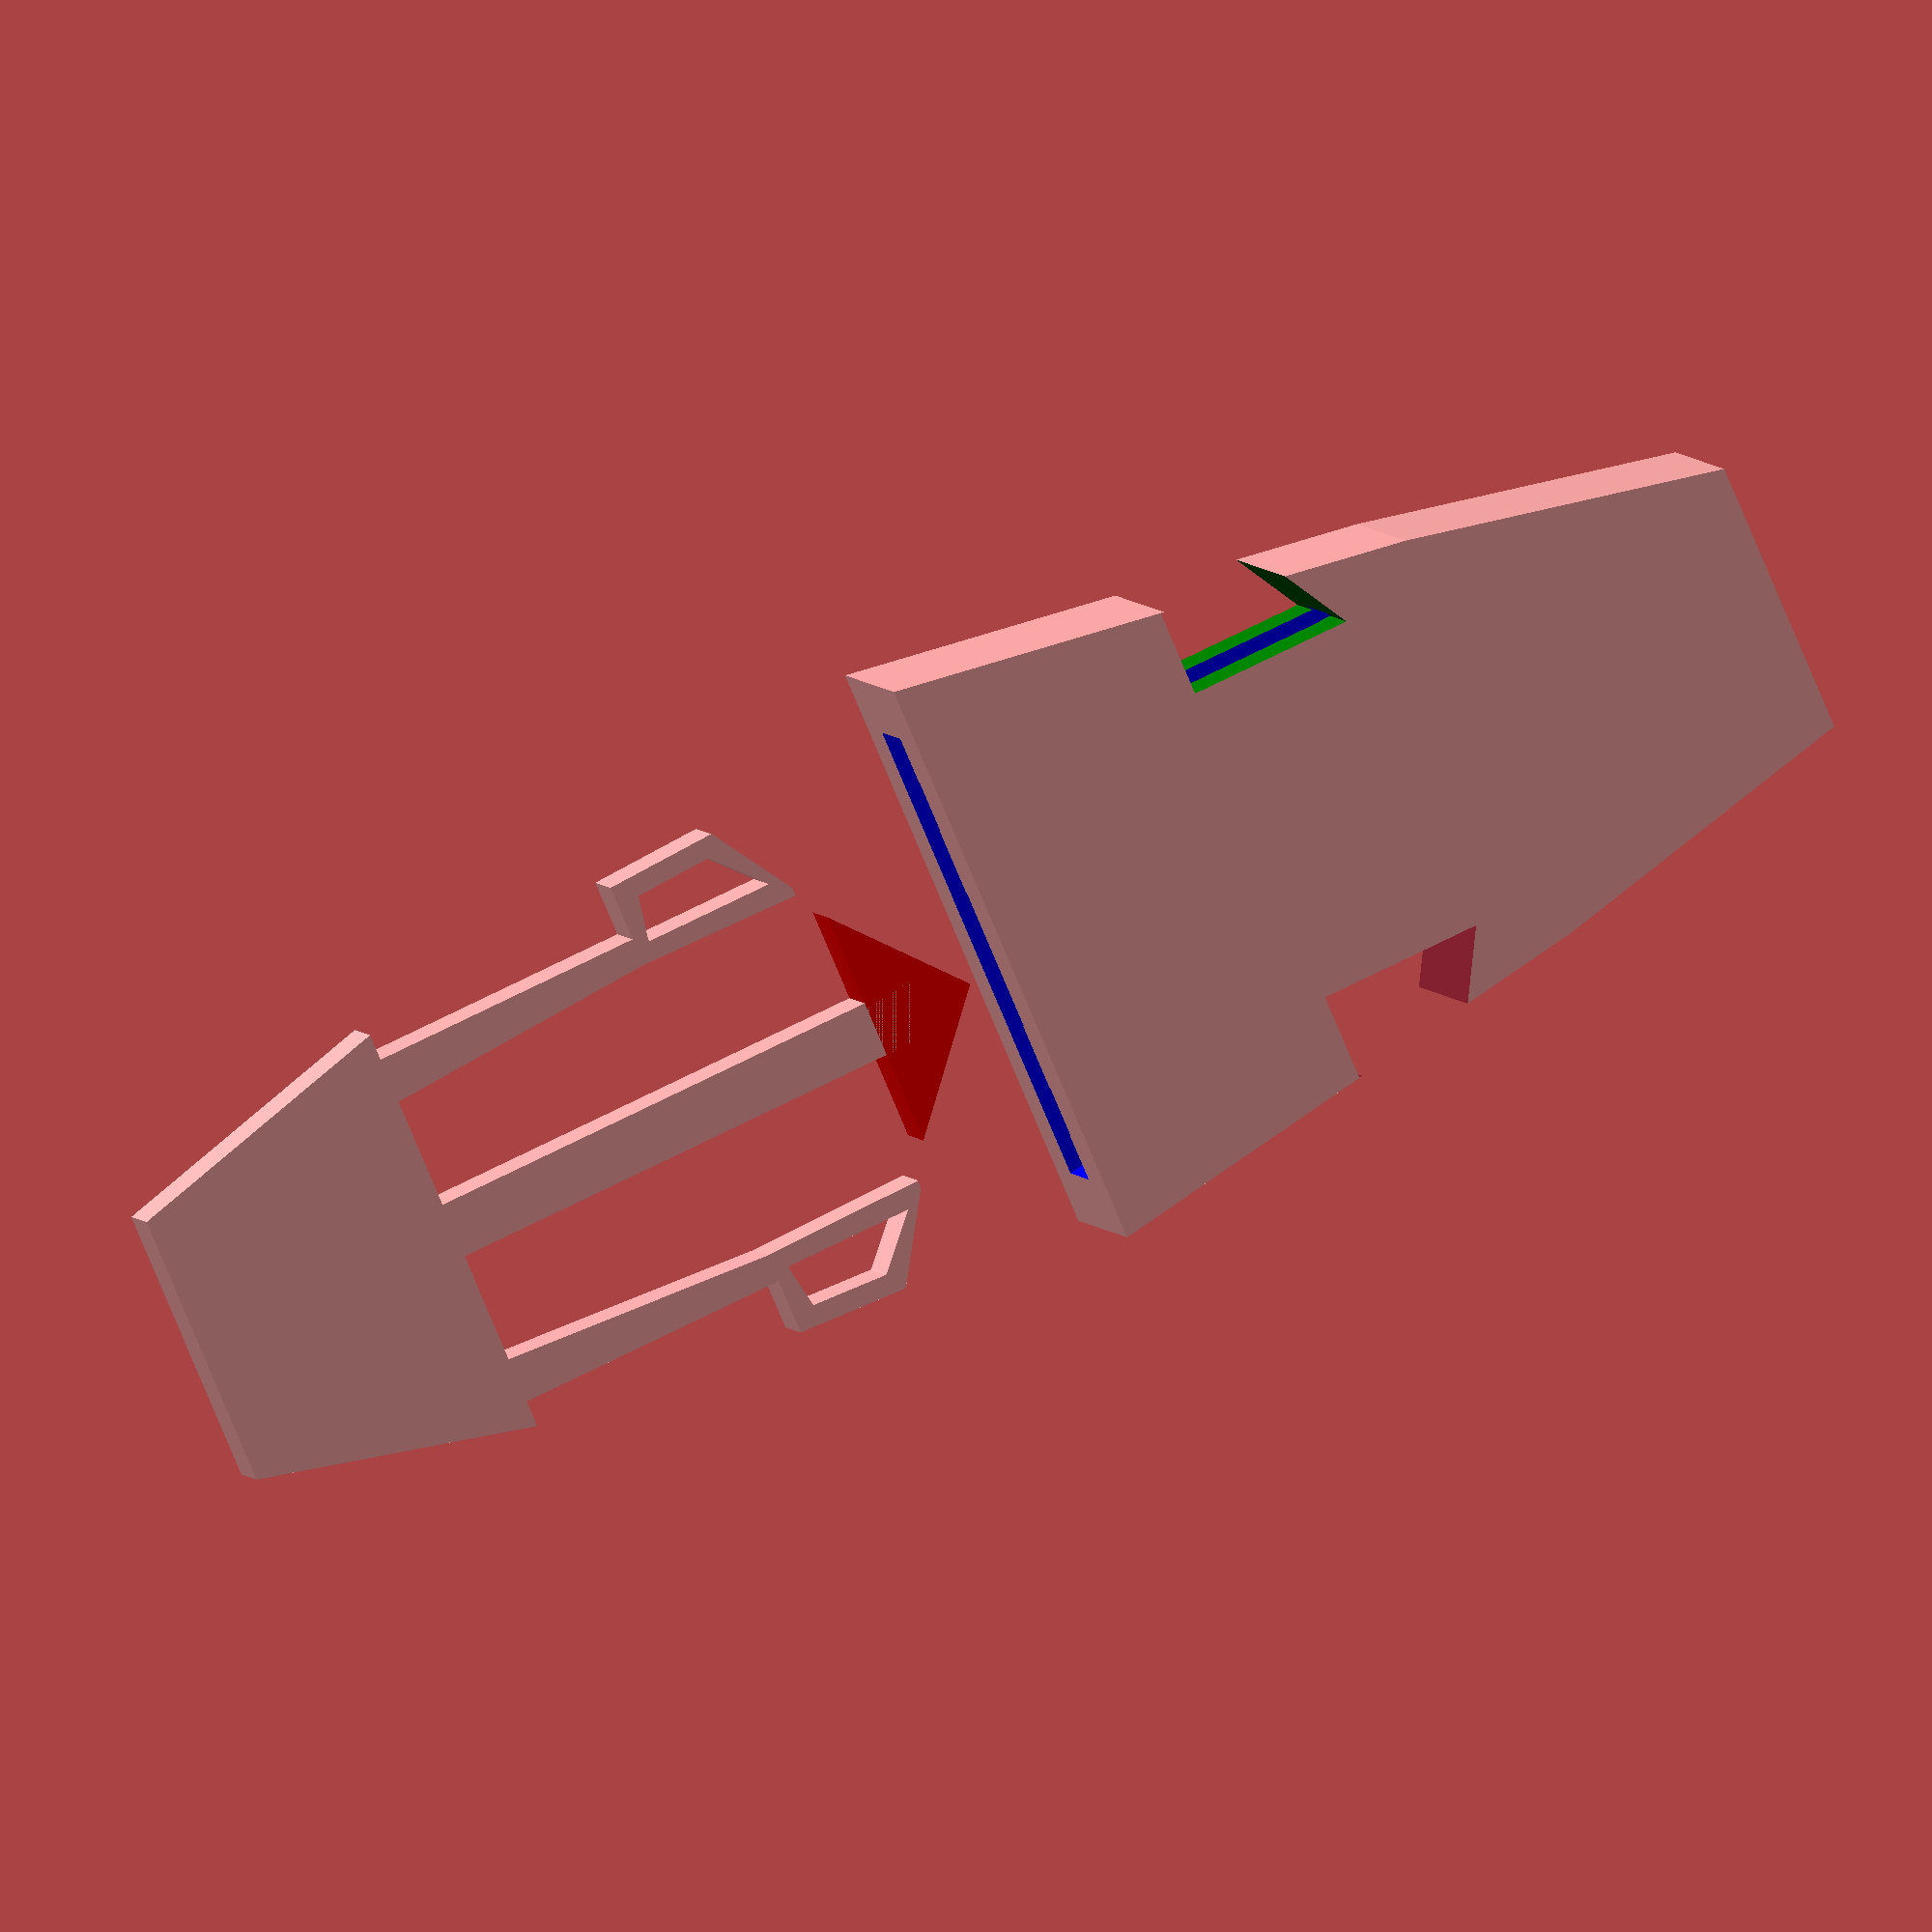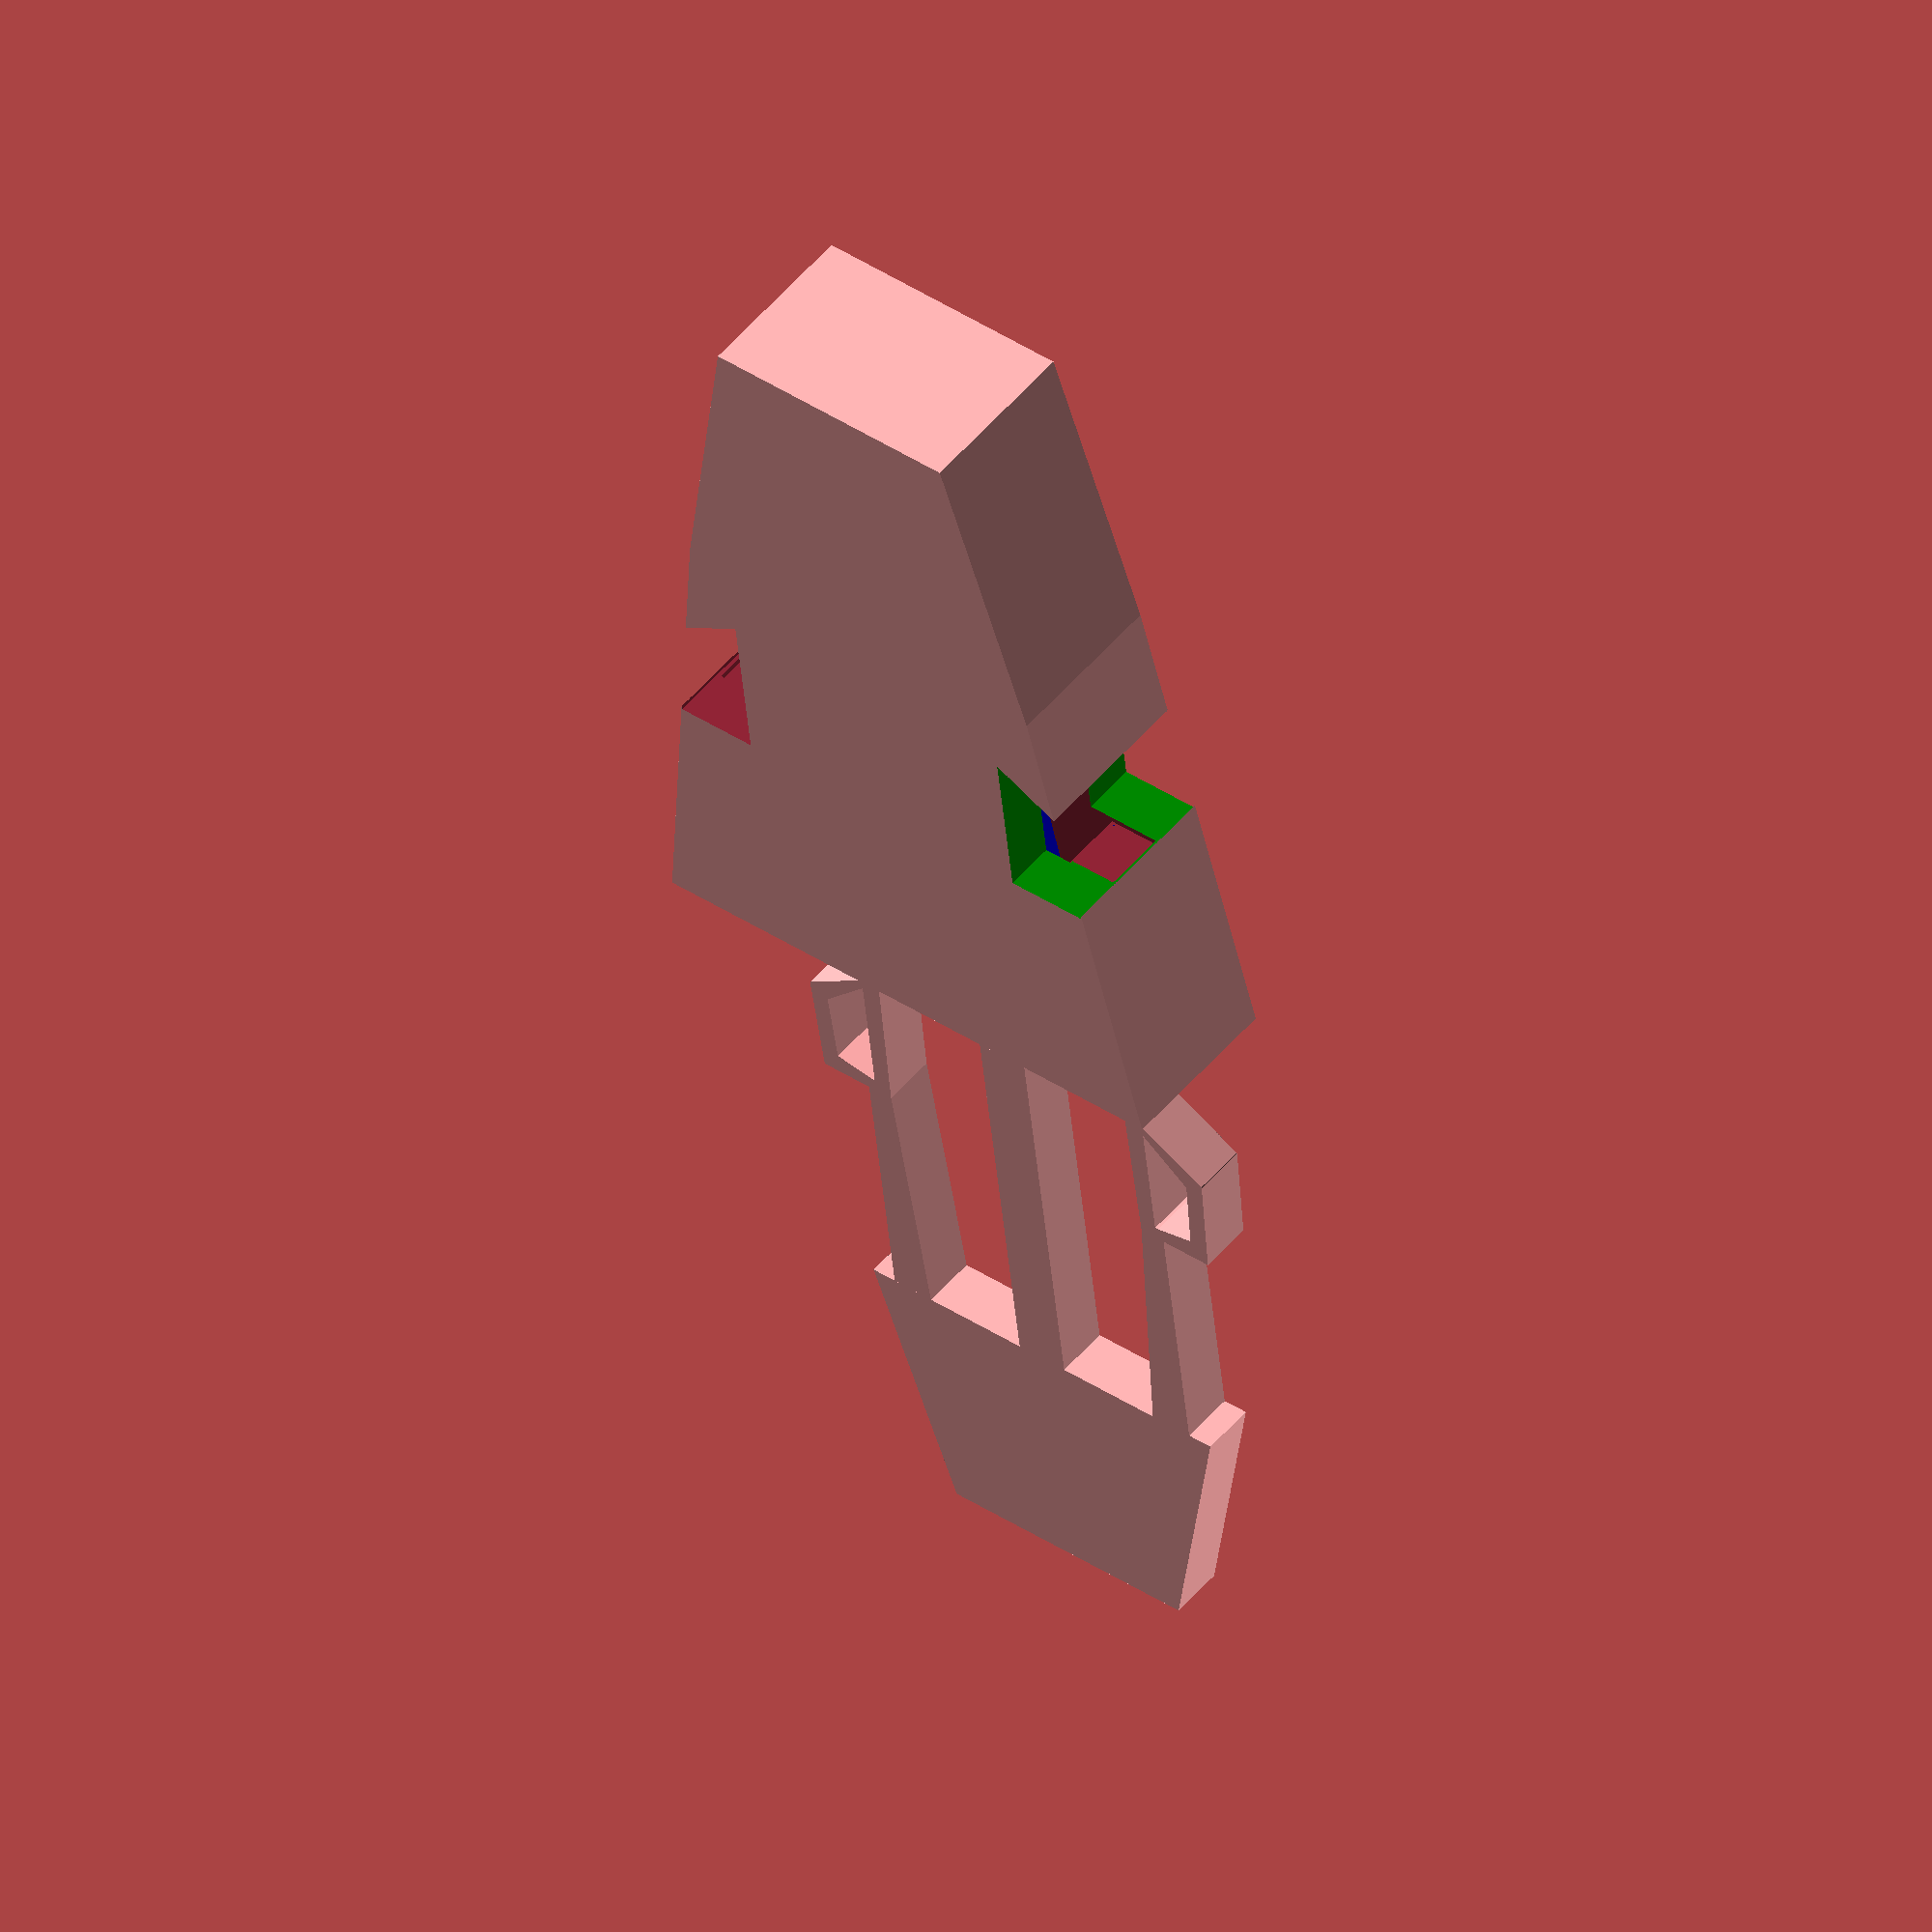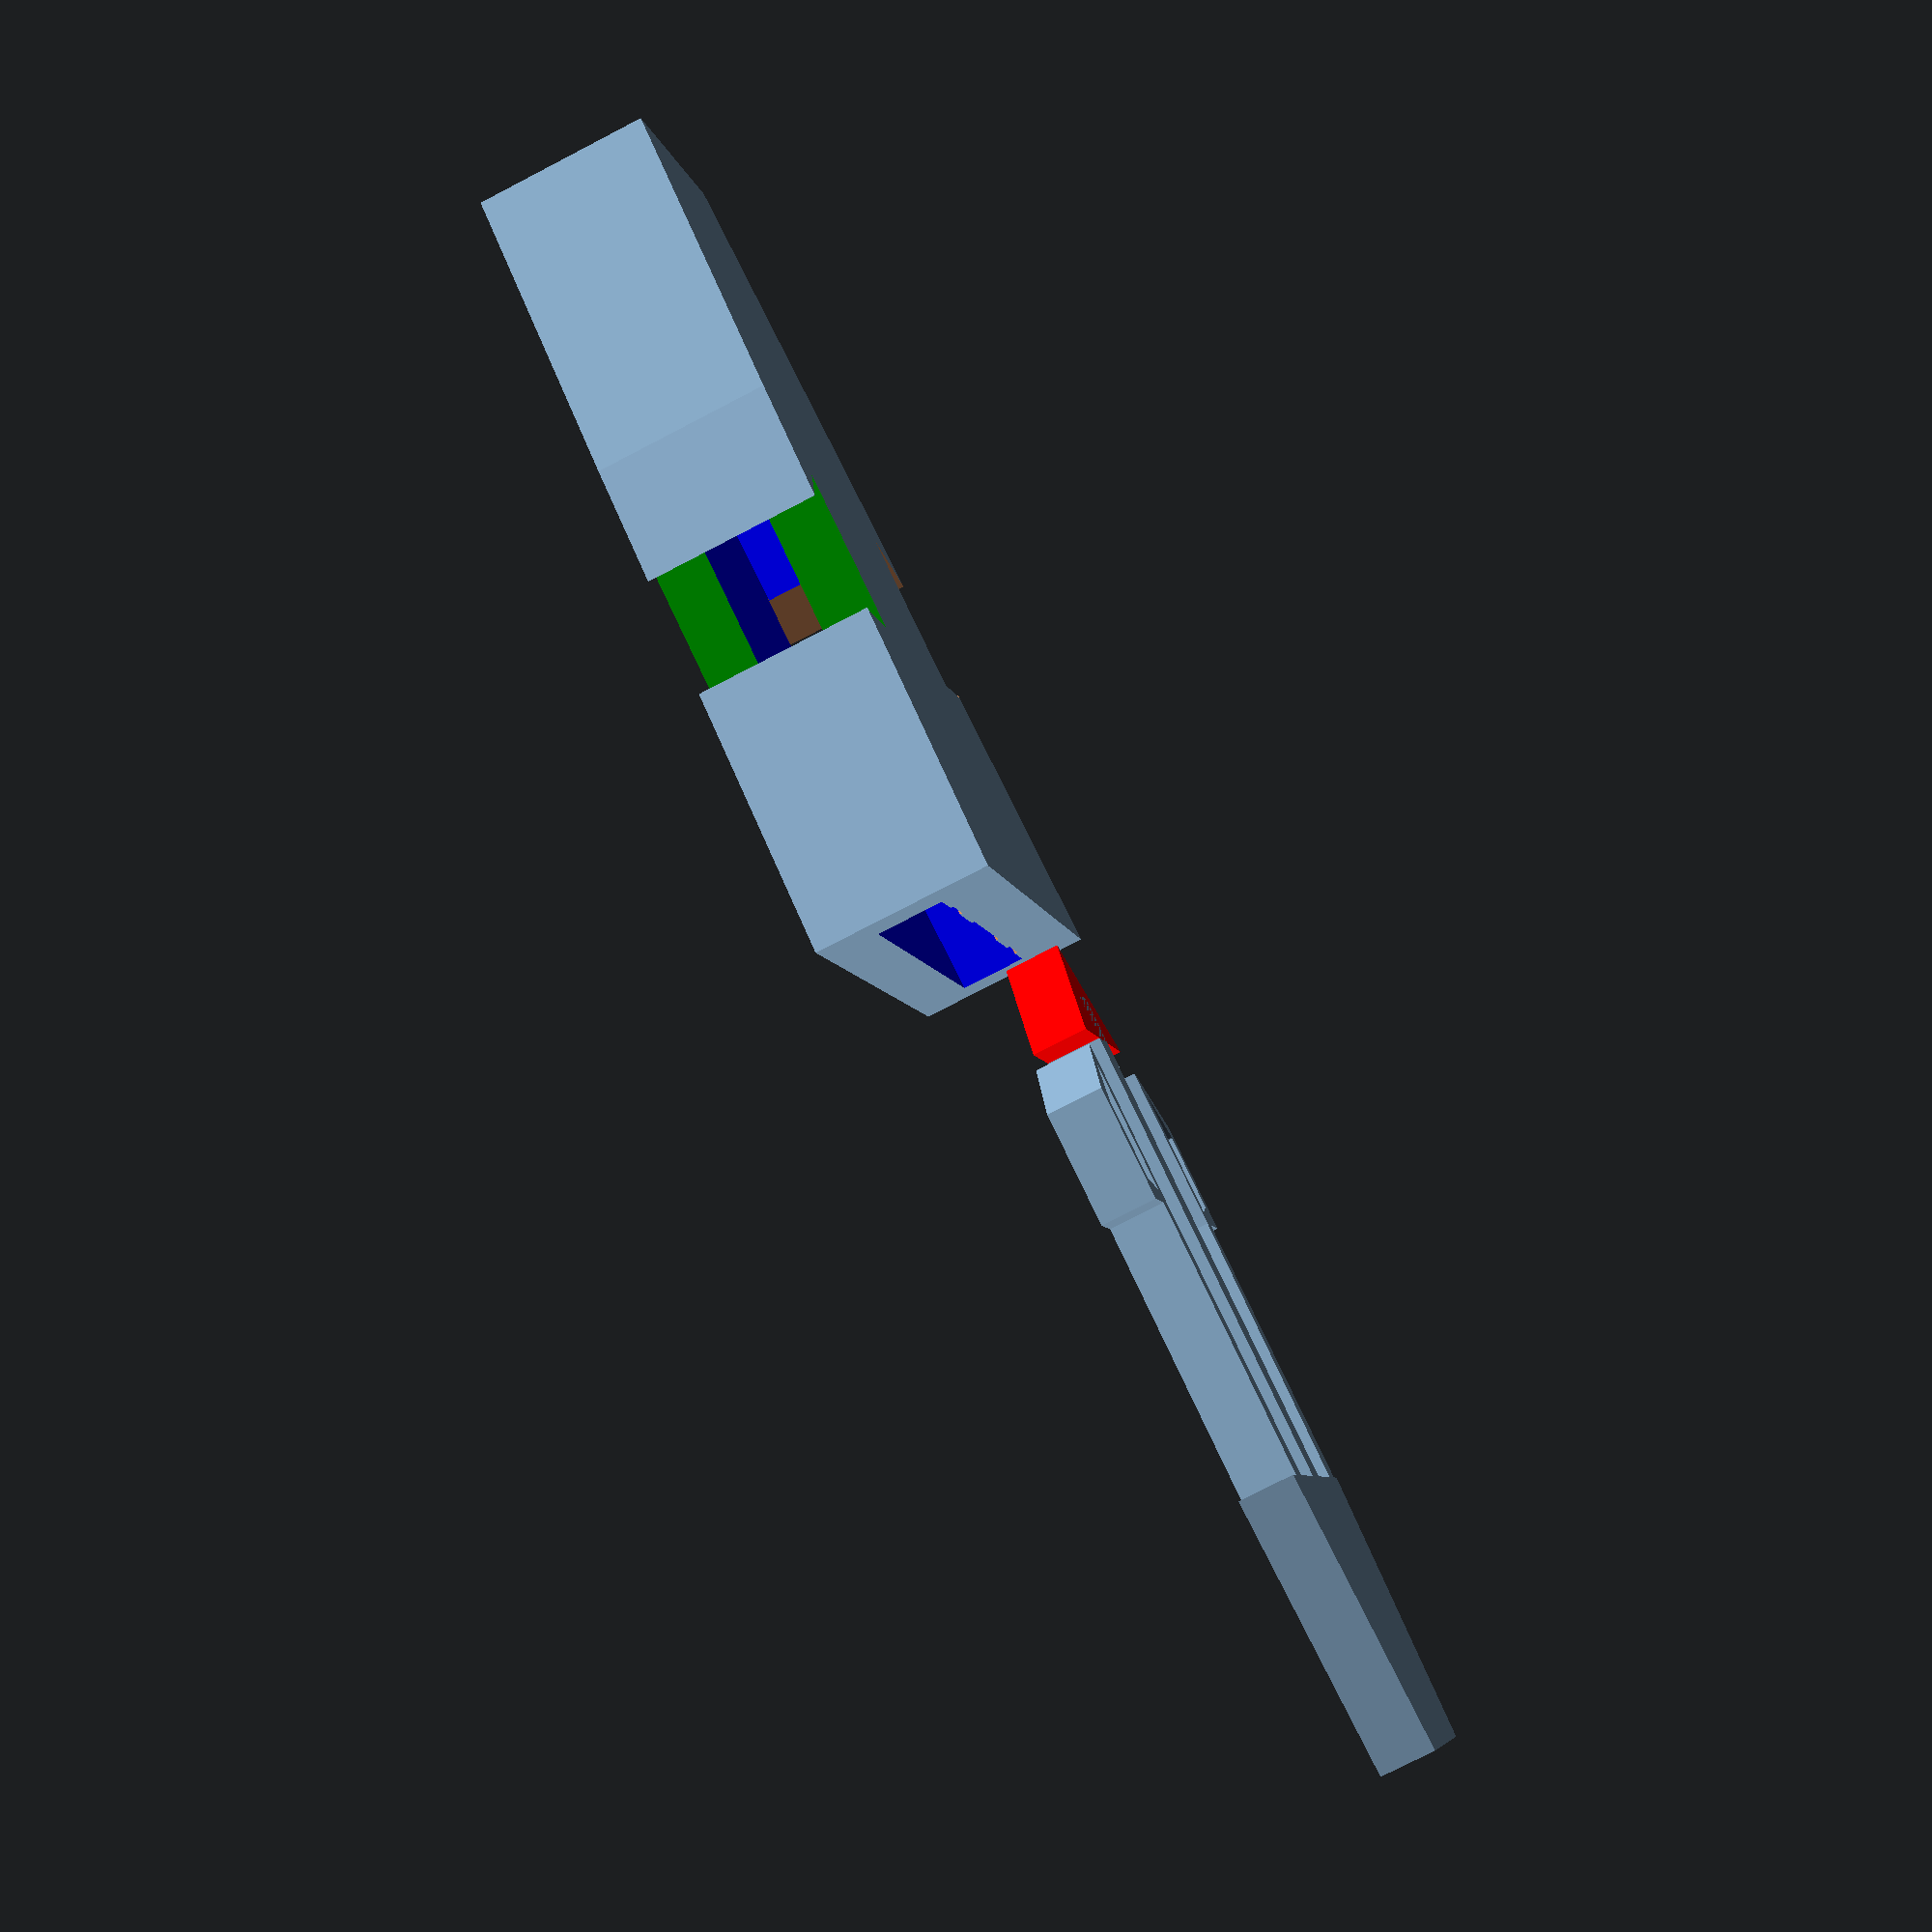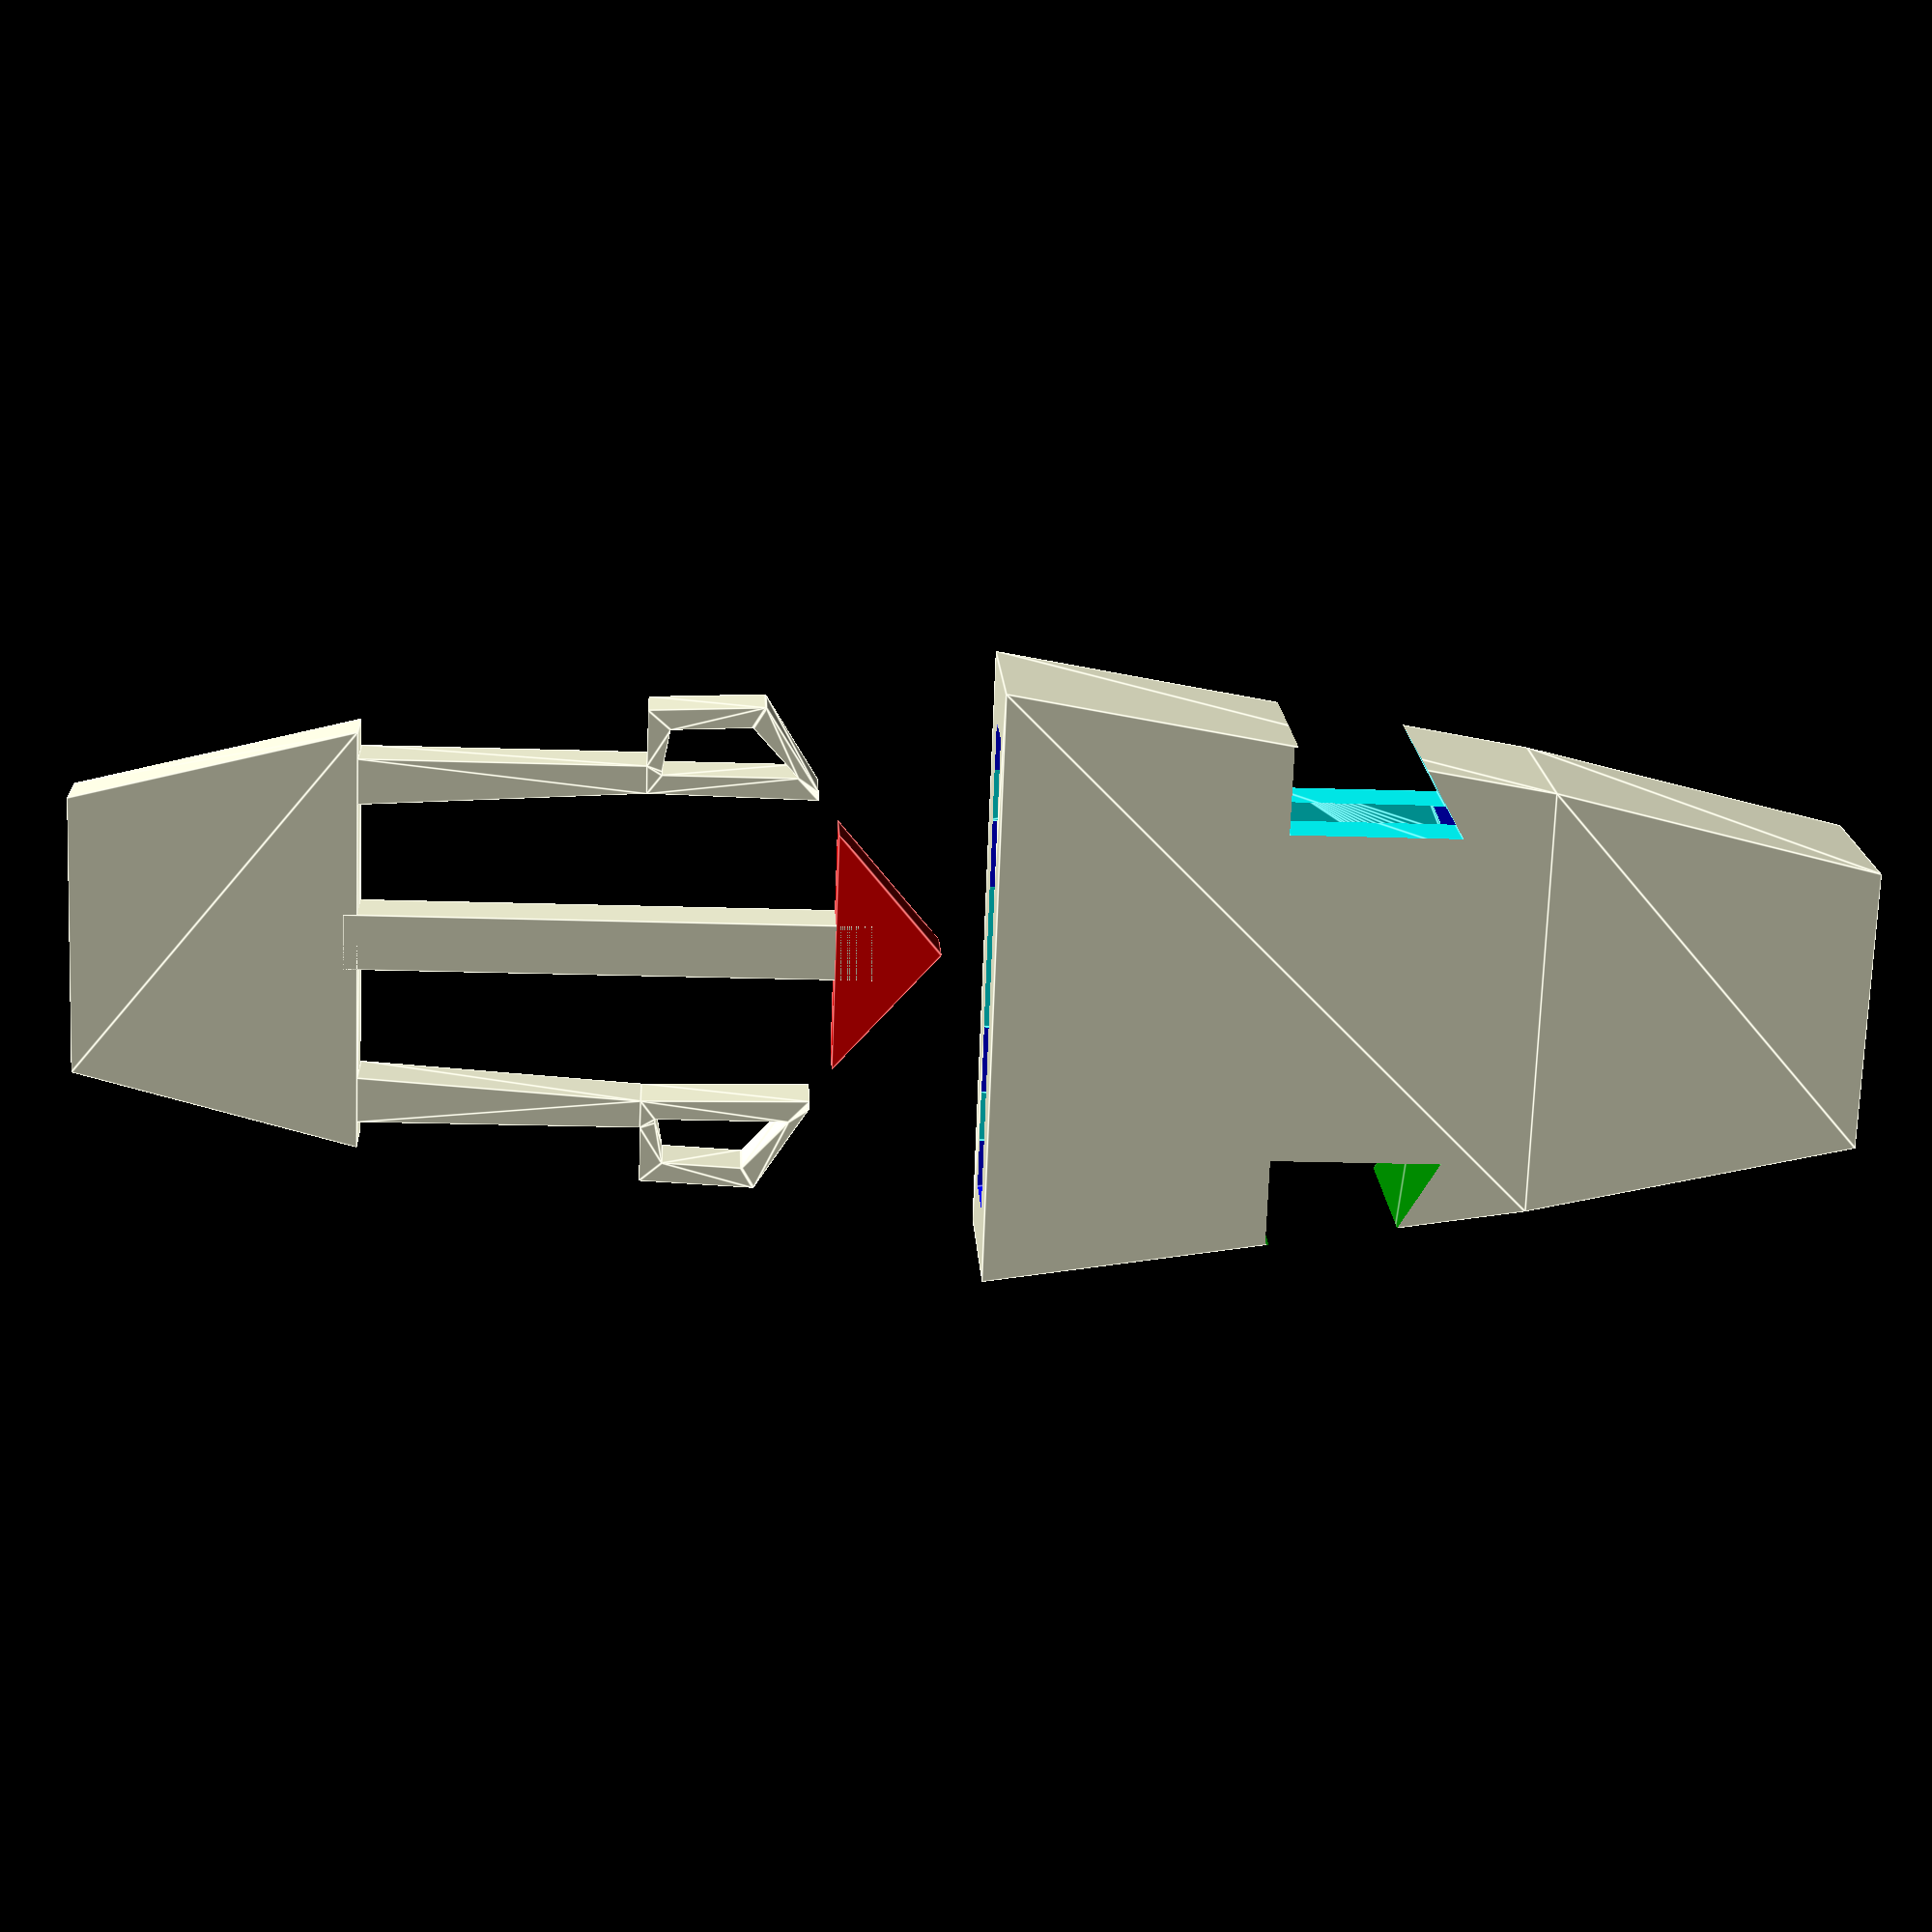
<openscad>
taperratio = .8; //the reduced base thickness

//translate([30,0,0])taperSnapArm(length = 10, lzoom = 1, cantWidth = 4, headL = 6, cantAngle = -10,headHeight = 4, mask = 0, d = 2, res = 3);
//translate([60,0,0])taperSnapArm(length = 10, lzoom = 1, cantWidth = 4, headL = 6, cantAngle = -10,headHeight = 4, mask = 0.2, d = 2);
translate([0,0,0])beltSideSnap(length = 10, lzoom = 1, cantWidth = 2, headL = 6, cantAngle = 0,headHeight = 4, mask = 0.0, d = 2,width = 10);
translate([0,22,0])beltSideSnap(length = 10, lzoom = 1, cantWidth = 2, headL = 6, cantAngle = 0,headHeight = 4, mask = 0.2, d = 2,width = 10);

//translate([-30,0,0])doubleCantilever(baseThick = 2, headThick = 3, cantL = 4, headL = 2, ratio = taperratio, mask = 0.0);
/*
   taken  from cantilver snap joints:
http://fab.cba.mit.edu/classes/S62.12/people/vernelle.noel/Plastic_Snap_fit_design.pdf
y= (permissible) deflection (=undercut)
E= (permissible) strain in the outer fiber at the root; 
1= length of arm
h= thickness at root 
b= width at root
c= distance between outer fiber and neutral fiber (center of gravity)
Z= section modulus Z = I c, where I = axial moment of inertia
Es= secant modulus (see Fig. 16) 
P= (permissible) deflection force
K= geometric factor (see Fig. 10
 */

//eps=0.5*20/100;//Elongation at break of PLA=6%
eps=0.5*6/100;//Elongation at break of PLA=6%
//straight cantilever Arm
function hForFixedArm(y,l, eps = eps)=0.67*eps*l*l*y;
function hForTaperArm(y,l, eps = eps)=1.09*eps*l*l/y;//means h at the end of the arm is .5 h from the start
function hForTaperXArm(y,l, eps = eps)=0.86*eps*l*l/y;//d goes from d to d/2
function maxFlexArm(b,h,E,l, eps = eps)= b*h*h/6*E*eps/l;
//trapezoidal cantilever arm
function hForFixedTrapez(a,b,y,l, eps = eps)=(a+b)/(2a+b)*eps*l*l/y;
function hForTaperTrapez(a,b,y,l, eps = eps)=1.64*(a+b)/(2a+b)*eps*l*l/y;
function hForTaperXTrapez(a,b,y,l, eps = eps)=1.28*(a+b)/(2a+b)*eps*l*l/y;
function maxFlexTrapez(b,h,E,l, eps = eps)= h*h*(a*a+4*a*b+b*b)*E*eps/(12*(2*a+b)*l);
//ring segment arm, K goes in dependence of theta from around 1 to 10
function yForFixedSeg(r,l,K=2, eps = eps)=K*eps*l*l/r;
function yForTaperSeg(r,l,K=2, eps = eps)=1.64*K*eps*l*l/r;
function yForTaperXSeg(r,l,K=2, eps = eps)=1.28*K*eps*l*l/r;
function maxFlexSeg(Z,E,l, eps = eps)= Z*E*eps/l;
//anyshape arm result is c meaning middle height depending of mass distribution usually h/2
function hForFixedIrreg(y,l, eps = eps)=1/3*eps*l*l/y;
function hForTaperIrreg(y,l, eps = eps)=0.55*eps*l*l/y;
function hForTaperXIrreg(y,l, eps = eps)=0.43*eps*l*l/y;
function maxFlexSeg(Z,E,l, eps = eps)= Z*E*eps/l;

/**
  taperArmPoly (l  arm length (without head)
  y  snap tooth width, 
  arm zoom (to make arm thicker, default  1 (no zoom), don't make it smaller, it will snap...
  angle of the head, to make snap permanent or easier reversible
  button  head height, to make ev a push button, 
  head total head heigth
  mask = value, >0 creates a mask forthe snap fit to be diffed with something, value added to shape
  eps material constant 2% usually, some say 6% for PLA, use 50% of snap force, so 3% should be safe 
  (default val)
 */
function cantCheckButton(b,h) = (b < 0)? 0  : (b > h)?h:b; 
  function taperArmPoly(l, y, lz = 1, angle, button  =0, head, mask = 0, eps =eps, smooth =0) = 
  let( h = lz*hForTaperArm(y,l, eps = eps))
let( hh = cantCheckButton(button,head))

  [ 
    (mask >  0)?[0,0]                :[0,0],
    (mask >  0)?[h+mask,0]          :[h,0],
    (mask >  0)?[h+mask,l-mask]:[h,l],
    (mask >  0)?[h+y+mask,l*(1+sin(angle))-mask]  :[h+y,l*(1+sin(angle))],
  if(mask >  0) [h+y+mask,l+hh+mask]    
else if(smooth >0) each(roundPoint2D([h+y,l+hh],rad=y/10, res = 1*smooth,a0 = 20, a1 = 30, left = false)) 
  else [h+y,l+hh],
  //(mask >  0)?[h+y+mask,l+hh+mask]    :(smooth >0)? each(roundPoint2D([h+y,l+hh],rad=30, res = smooth,above = true, left = false)):[h+y,l+hh],
  (mask >  0)?[0,l+head]     :[h/2,l+head],
  (mask >  0)?[0,l+head]     :[h/2,l],
  ];
  function taperArmHeadPoly(l, y, lz = 1, angle, button  =0, head,  eps =eps, smooth =0, mask = 0) = 
  let( h = lz*hForTaperArm(y,l, eps = eps))
  let( hh = cantCheckButton(button,head))
  let( d = (mask == 0)?min(head/4, y/4): 0)
  [ 
    [h,l+d],
    [h+y-d,(l)*(1+sin(angle))+1.5*d],
    if(smooth >0) each(roundPoint2D([h+y-d,l+hh-d],rad=y/10, res = 1*smooth,a0 = 20, a1 = 30, left = false)) 
  else [h+y-d,l+hh-d],
  [h/2+d,l+head-d],
  [h/2+d,l+d+1.5*d*tan(angle)],//ehm bad at geometry.. why 1.5 *??
  ];
function flatArray(a)= [
  if(len(a) > 2) each(a) else a];
/**
 beltSideSnap
 build a belt snapfit where the cantilevers are on the side, pinch the beltbucle to release it
 
 set mask >0 to build the bucle, = 0 the insert
*/
module beltSideSnap(length = 10, lzoom = 1, cantWidth = 4, headL = 6, cantAngle = -10,headHeight = 4, mask = 0, d = 2, res = 30, width = 10)
{
  h = lzoom*hForTaperArm(cantWidth,headL, eps = eps);
  if(mask == 0)
  {
    doubleTaperSnapArm(length, lzoom, cantWidth, headL, cantAngle,headHeight, mask, d,width);
    polydata = [
      [-width/2-h-cantWidth,0],
      [width/2+h+cantWidth,0],
      [width/2,-width],
      [-width/2,-width],
    ];
      translate([0,0,-d/2])
        linear_extrude(height = d)polygon(polydata);
      translate([0,1.5*headL,0])
      {
        cube([d,length+1.5*headL,d], center = true); 
        translate([0,1.5*headL,-d/2])
          color("red") scale([1,.5,1])rotate([0,0,-30])cylinder(d = width, h= d, $fn=3);
      }
  }
  else
  {
  //exth = (mask >0)? d+2*mask : d; 
  //endangle = (mask >0)?90-atan((length+headL)/cantWidth): 1;

    polydata = [
      [-width/2,length+1.75*headL+width],
      [width/2 ,length+1.75*headL+width],
      [width/2+h+cantWidth ,length+1.5*headL],
      [width/2+h+1.5*cantWidth+d ,0],
      [-width/2-h-1.5*cantWidth-d,0],
      [-width/2-h-cantWidth,length+1.5*headL],
    ];
    insidedata = [
      [-width/2+d,length+1.75*headL+width-d],
      [width/2-d ,length+1.75*headL+width-d],
      [width/2+h+cantWidth-d ,length+1.5*headL],
      [width/2+h+1.5*cantWidth ,0],
      [-width/2-h-1.5*cantWidth,0],
      [-width/2-h-cantWidth+d,length+1.5*headL],
    ];
difference()
{
      translate([0,0,d+mask])
        difference()
        {
          translate([0,0.1,-(3*d+2*mask)/2])
            linear_extrude(height = 3*d+2*mask)polygon(polydata);
          //for(y = [0: -length/headL : -length-1.75*headL])
          //translate([0,y,0])
          union()
          {
            doubleTaperSnapArm(length, lzoom, cantWidth, headL, cantAngle,headHeight, mask, d,width);
            translate([0,1.5*headL,0])
            {
              cube([2*(cantWidth+h),length+1.5*headL,d+2*mask], center = true); 
              translate([0,1.75*headL,-(d+2*mask)/2])
                 scale([1,.5,1])rotate([0,0,-30])cylinder(d = width+h+mask,h = d+2*mask, $fn=3);
            }
            //translate([width,length+width/4,-2*d]) color("red")cylinder(d=2*cantWidth, h=10*d, $fn =32);
            //translate([-width,length+width/4,-2*d]) color("red")cylinder(d=2*cantWidth, h=10*d, $fn =32);
          }
        }
union()
{
  headdata = taperArmHeadPoly(l=length, y=cantWidth, lz = lzoom, angle=cantAngle, button  =headHeight, head=headL, mask = 5*mask, eps =eps, smooth = res);
color("blue")
          translate([0,-0.1,(d+mask)/2])
            linear_extrude(height = d+2*mask)polygon(insidedata);
color("green")
          translate([width/2,0,-(d+mask)/2])
            scale([1.1,1,1])
            linear_extrude(height = 4*d+2*mask)polygon(headdata);
          translate([-width/2,0,-(d+mask)/2])mirror([1,0,0])
            scale([1.1,1,1])linear_extrude(height = 4*d+2*mask)polygon(headdata);
}
}
  }
}

/**
 build a tapered snap cantilever arm, with mask >0 build the corresponding mask
*/
module taperSnapArm(length = 10, lzoom = 1, cantWidth = 4, headL = 6, cantAngle = -10,headHeight = 4, mask = 0, d = 2, res = 30)
{
  exth = (mask >0)? d+2*mask : d; 
  endangle = (mask >0)?90-atan((length+headL)/cantWidth): 1;
  h = lzoom*hForTaperArm(cantWidth,length, eps = eps);
  data = taperArmPoly(l=length, y=cantWidth, lz = lzoom, angle=cantAngle, button  =headHeight, head=headL, mask = mask, eps =eps, smooth = res);
  echo("alpha = ",endangle, " res  = ",res,"  data = ",data);
  headdata = taperArmHeadPoly(l=length, y=cantWidth, lz = lzoom, angle=cantAngle, button  =headHeight, head=headL, eps =eps, smooth = res);
  translate([cantWidth,0,-exth/2])
    linear_extrude(height = exth)
    {

      for(alpha = [0:endangle/res: endangle]) rotate([0,0,alpha])
      {
if(mask ==0)
        difference()
        {
          polygon( data );
          polygon( headdata );
        }
else polygon(data);
      }

    }
}// module cantilever(baseThick = 2, headThick = 3, cantL = 4, headL = 2, ratio = taperratio, mask = 0)

/**
 same  as tapered snap cantilever arm, only mirrored, preparation for belt bucle
  with mask >0 build the corresponding mask
*/
module doubleTaperSnapArm(length = 10, lzoom = 1, cantWidth = 4, headL = 6, cantAngle = -10,headHeight = 4, mask = 0, d = 2, res = 30, width = 10)
{
  disp = (width/2 >cantWidth)? width/2-cantWidth : 1.01*cantWidth;
  translate([disp,0,0])
    taperSnapArm(length, lzoom , cantWidth, headL, cantAngle,headHeight, mask, d, res);
  translate([-disp,0,0])rotate([0,180,0])
    taperSnapArm(length, lzoom , cantWidth, headL, cantAngle,headHeight, mask, d, res);
}


function cantCheckX(x0,x1,tp,minArm = 0.9) = (x1-x0 < minArm*x0*tp)? x1-x0  : minArm*x0*tp; 
function cantileverPoly(x0, x1, y0, y1, tap, mask = 0, minArm = .9) = [ 
  (mask >  0)?[0,0]                :[cantCheckX(x0,x1,tap, minArm),0],
  (mask >  0)?[x0+mask,0]          :[x0,0],
  (mask >  0)?[x0+2*mask,y0-2*mask]:[x0*tap,y0],
  (mask >  0)?[x1+mask,y0-2*mask]  :[x1,y0],
  (mask >  0)?[x1+mask,y0+mask]    :[x1,y0],
  (mask >  0)?[0,y1+y0+2*mask]     :[cantCheckX(x0,x1,tap, minArm),y1+y0]
];


module doubleCantilever(baseThick = 2, headThick = 3, cantL = 4, headL = 2, ratio = taperratio, mask = 0, d = 2, minArmRatio = .9)
{
  linear_extrude(height = d)
  {
    polygon(cantileverPoly(baseThick,headThick,cantL,headL,taperratio,mask,minArmRatio));
    mirror([1,0,0]) polygon(cantileverPoly(baseThick,headThick,cantL,headL,taperratio,mask,minArmRatio));
  }

}// module doubleCantilever(baseThick = 2, headThick = 3, cantL = 4, headL = 2, ratio = taperratio, mask = 0)

module cantilever(baseThick = 2, headThick = 3, cantL = 4, headL = 2, ratio = taperratio, mask = 0, d = 2,minArmRatio = 0.9)
{
  linear_extrude(height = d)
  {
    polygon(cantileverPoly(baseThick,headThick,cantL,headL,taperratio,mask,minArmRatio));
  }
}// module cantilever(baseThick = 2, headThick = 3, cantL = 4, headL = 2, ratio = taperratio, mask = 0)

function roundPoint2D(pt,rad, res = 3,left = false,a0 = 0, a1 = 180) = 
  [
  let (dw = a1-a0) 
  for(n = [((left)? res:0):((left)? -1:1):((left)? 0:res)]) 
let (w = dw/res*n) 
  [pt[0]+rad*cos(a0+w), pt[1]+rad*sin(a0+w)]    
  ]; 

</openscad>
<views>
elev=354.6 azim=293.6 roll=164.5 proj=o view=solid
elev=128.9 azim=173.4 roll=141.5 proj=o view=wireframe
elev=77.2 azim=68.6 roll=117.4 proj=p view=solid
elev=343.0 azim=92.2 roll=357.1 proj=p view=edges
</views>
